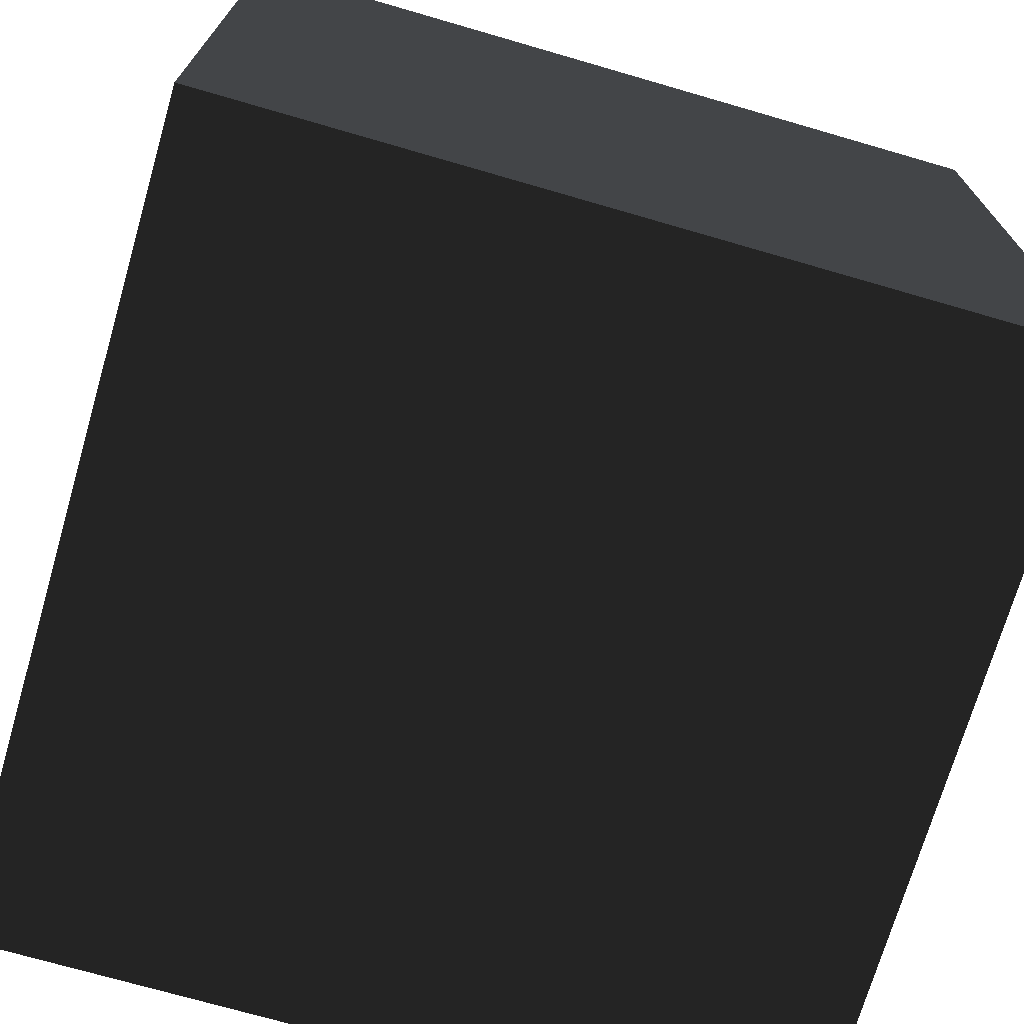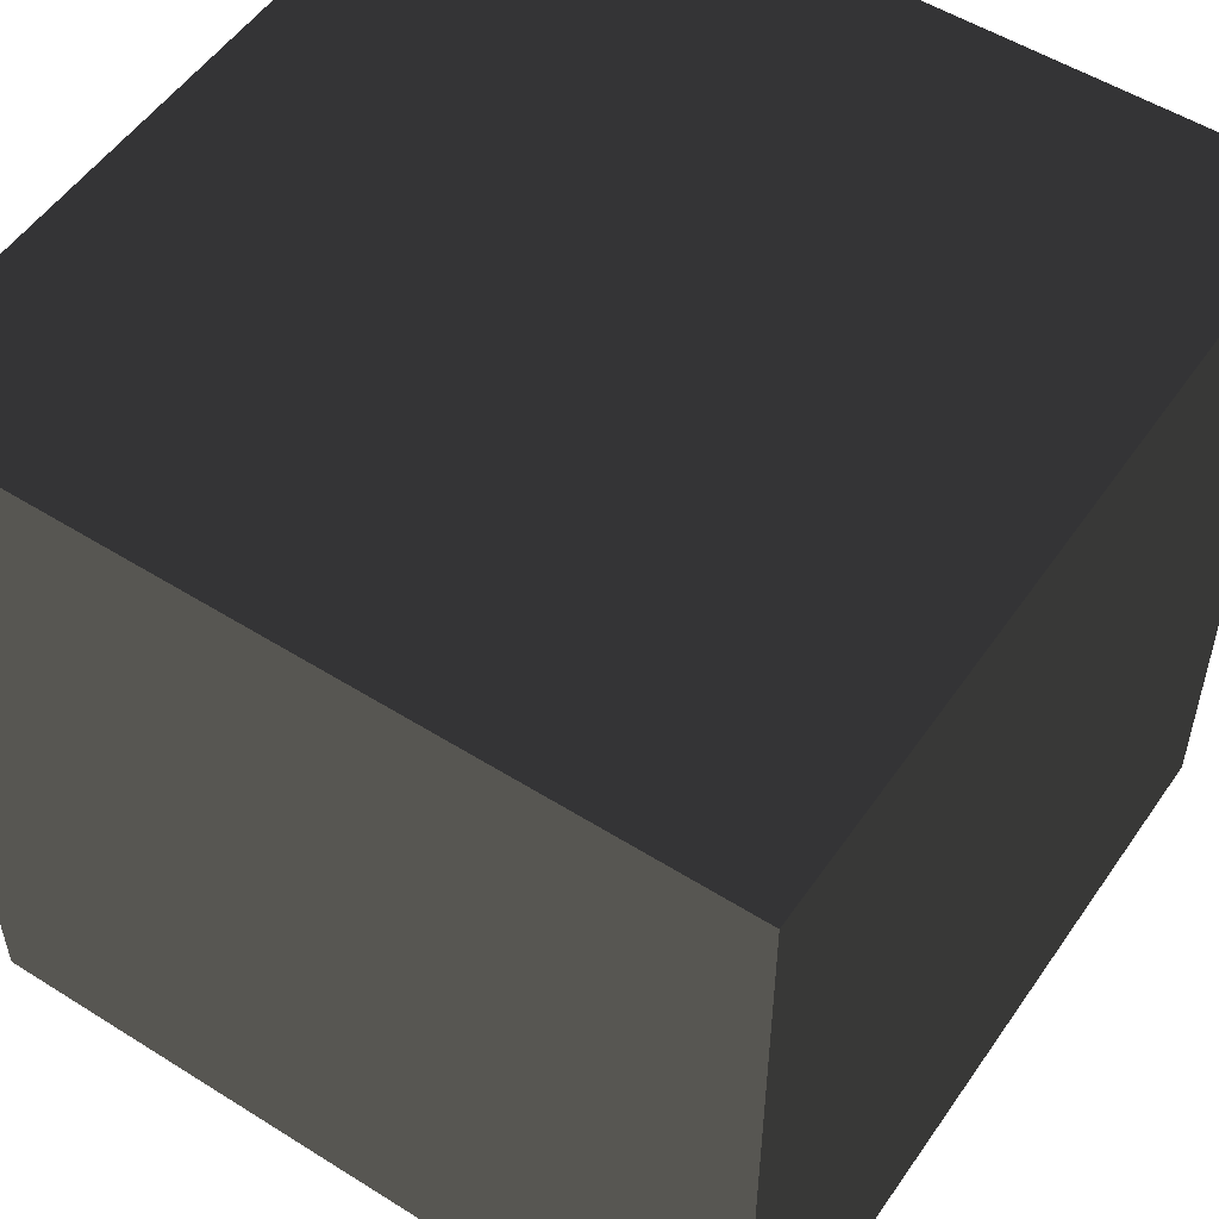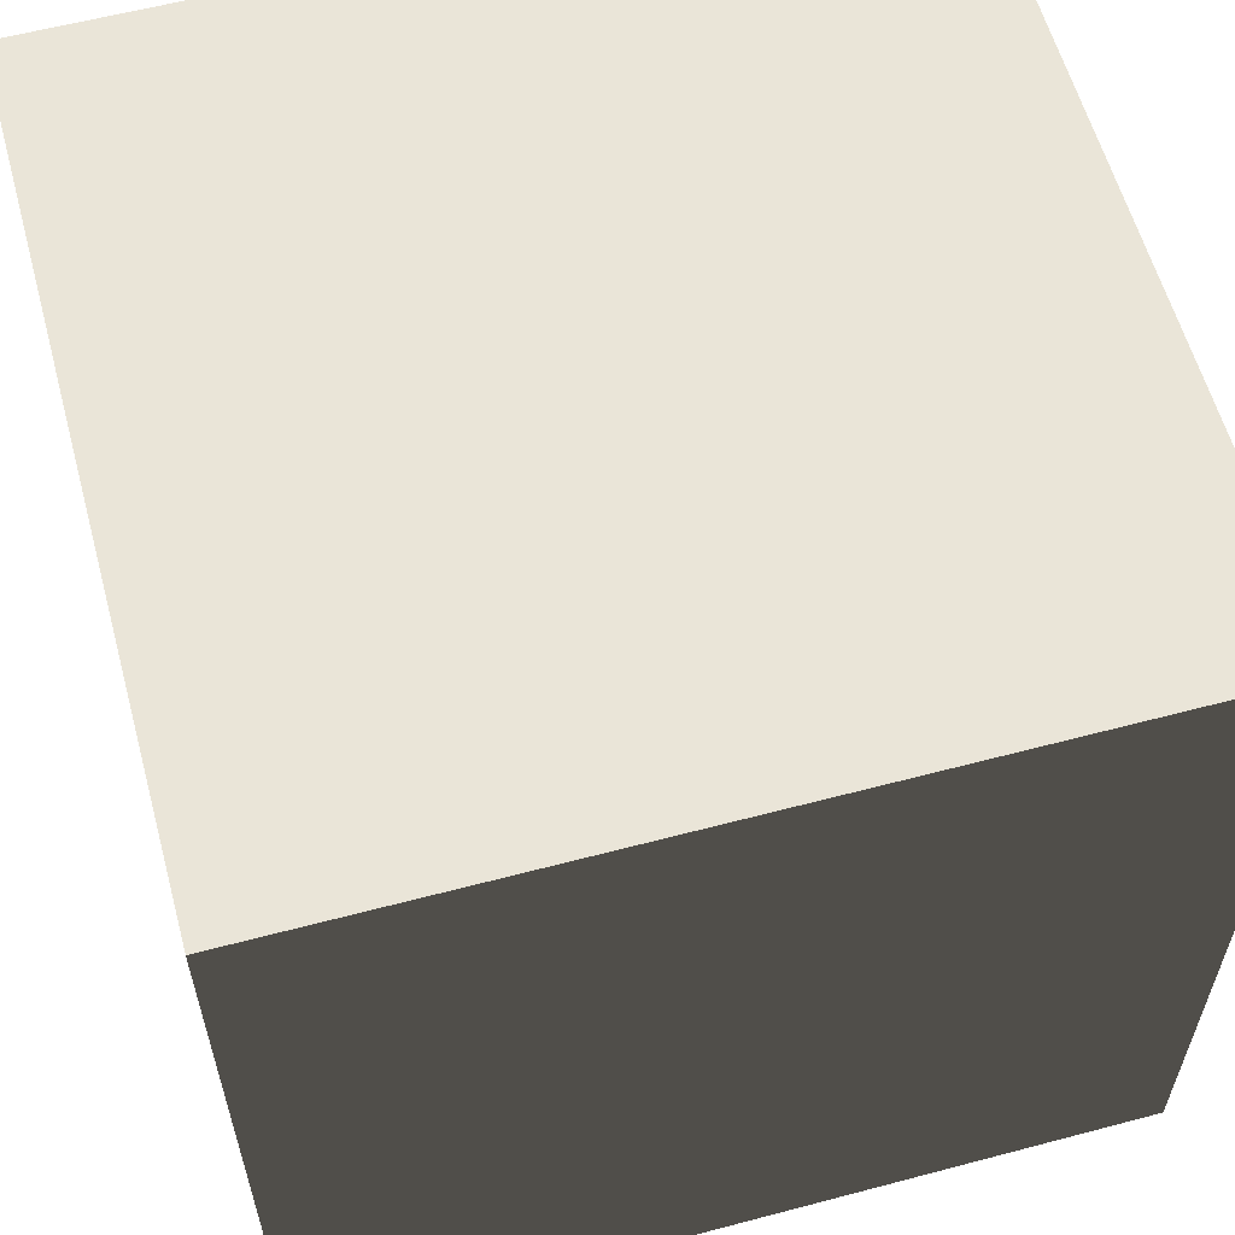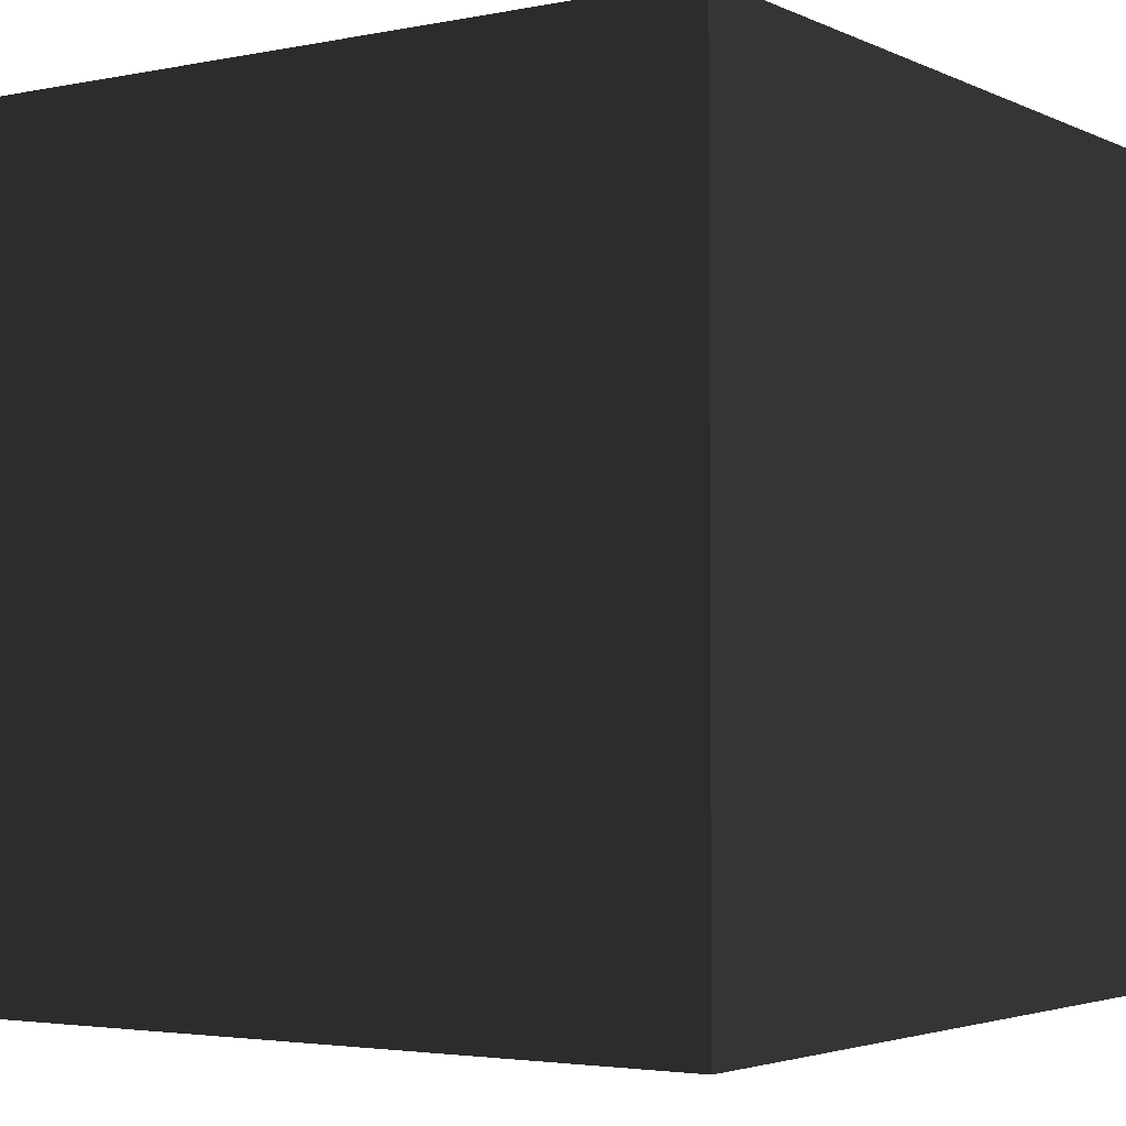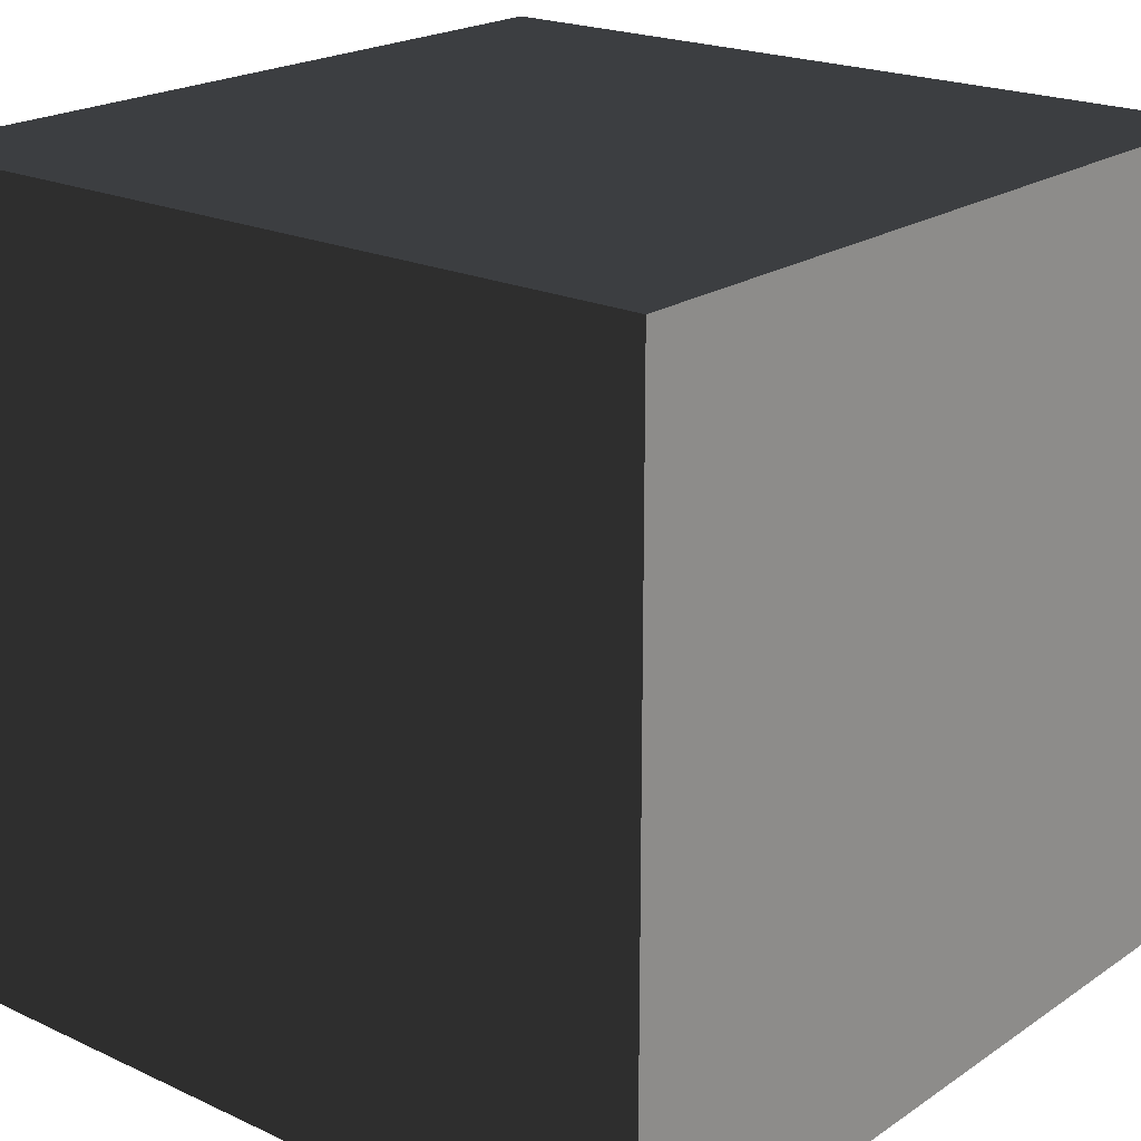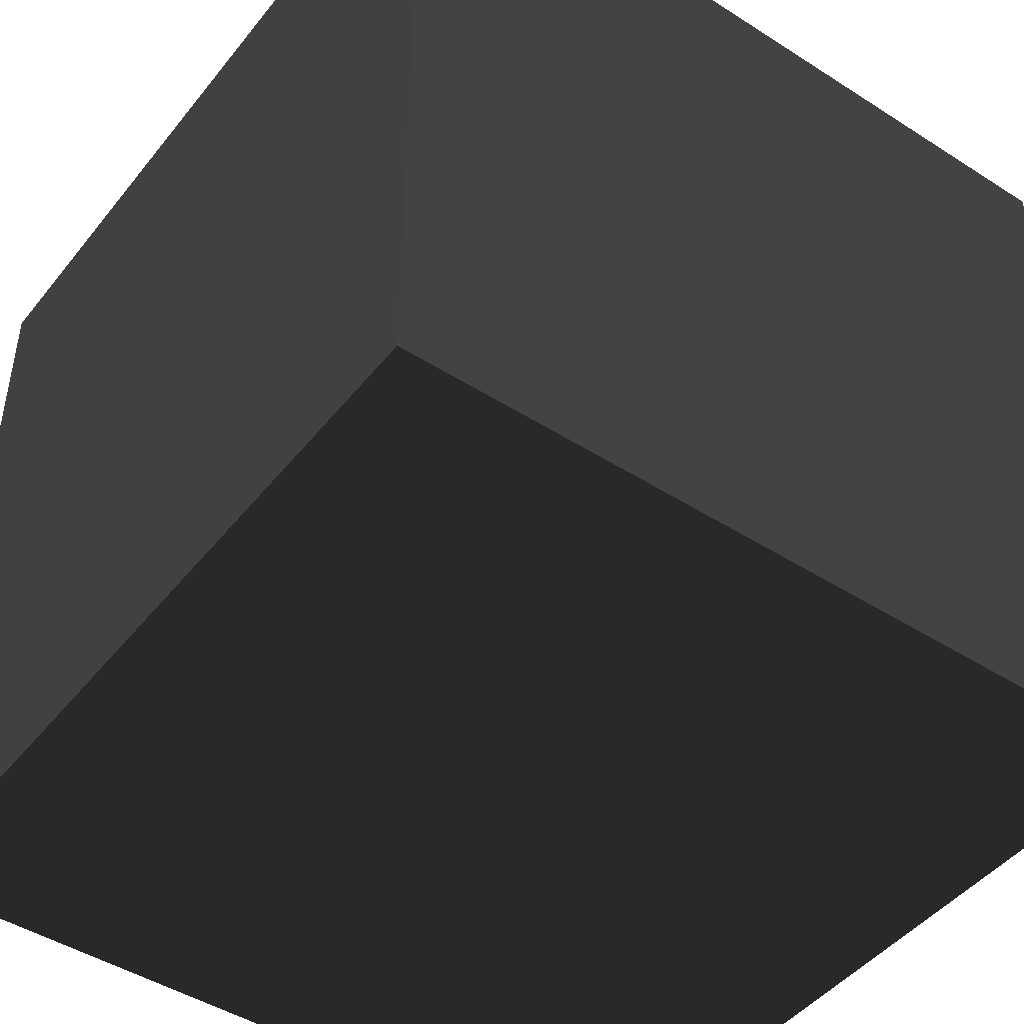
<metadata>
{"format":"obj","ext":"obj","renderer":"f3d","projection":"perspective","resolution":1024,"background":"white","views":[{"elev":-71.9,"azim":73.8,"up":"+Y"},{"elev":53.2,"azim":-146.1,"up":"+Y"},{"elev":59.5,"azim":164.8,"up":"+Z"},{"elev":-3.2,"azim":124.1,"up":"+Z"},{"elev":20.8,"azim":-50.2,"up":"+Y"},{"elev":-46.1,"azim":53.8,"up":"+Z"}]}
</metadata>
<code>
v -0.5 -0.5 -0.5
v  0.5 -0.5 -0.5
v  0.5  0.5 -0.5
v -0.5  0.5 -0.5
v -0.5 -0.5  0.5
v  0.5 -0.5  0.5
v  0.5  0.5  0.5
v -0.5  0.5  0.5
f 1 2 3
f 1 3 4
f 5 6 7
f 5 7 8
f 1 4 8
f 1 8 5
f 2 6 7
f 2 7 3
f 1 5 6
f 1 6 2
f 4 3 7
f 4 7 8

</code>
